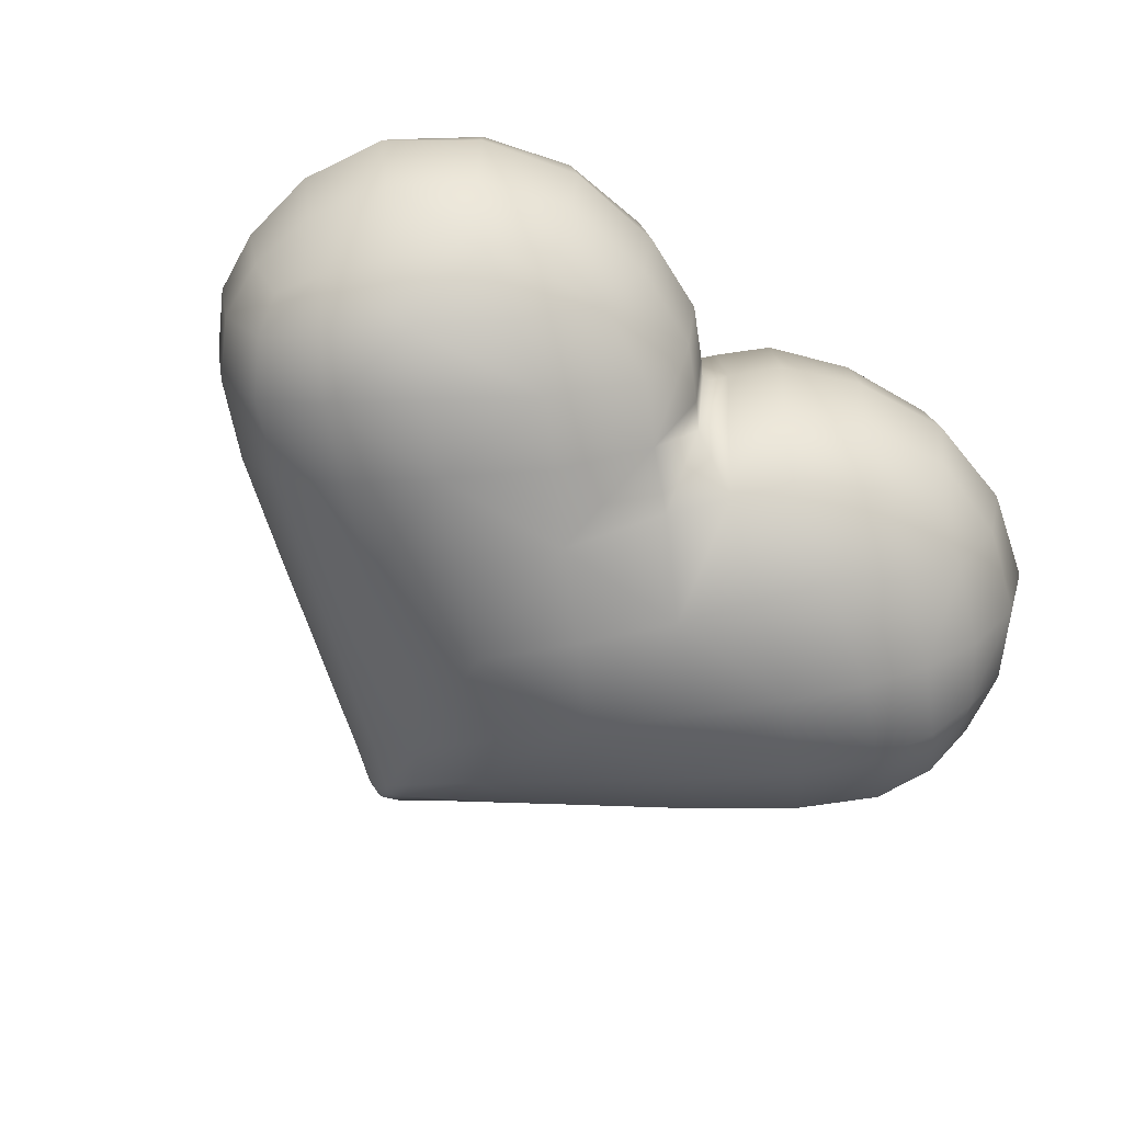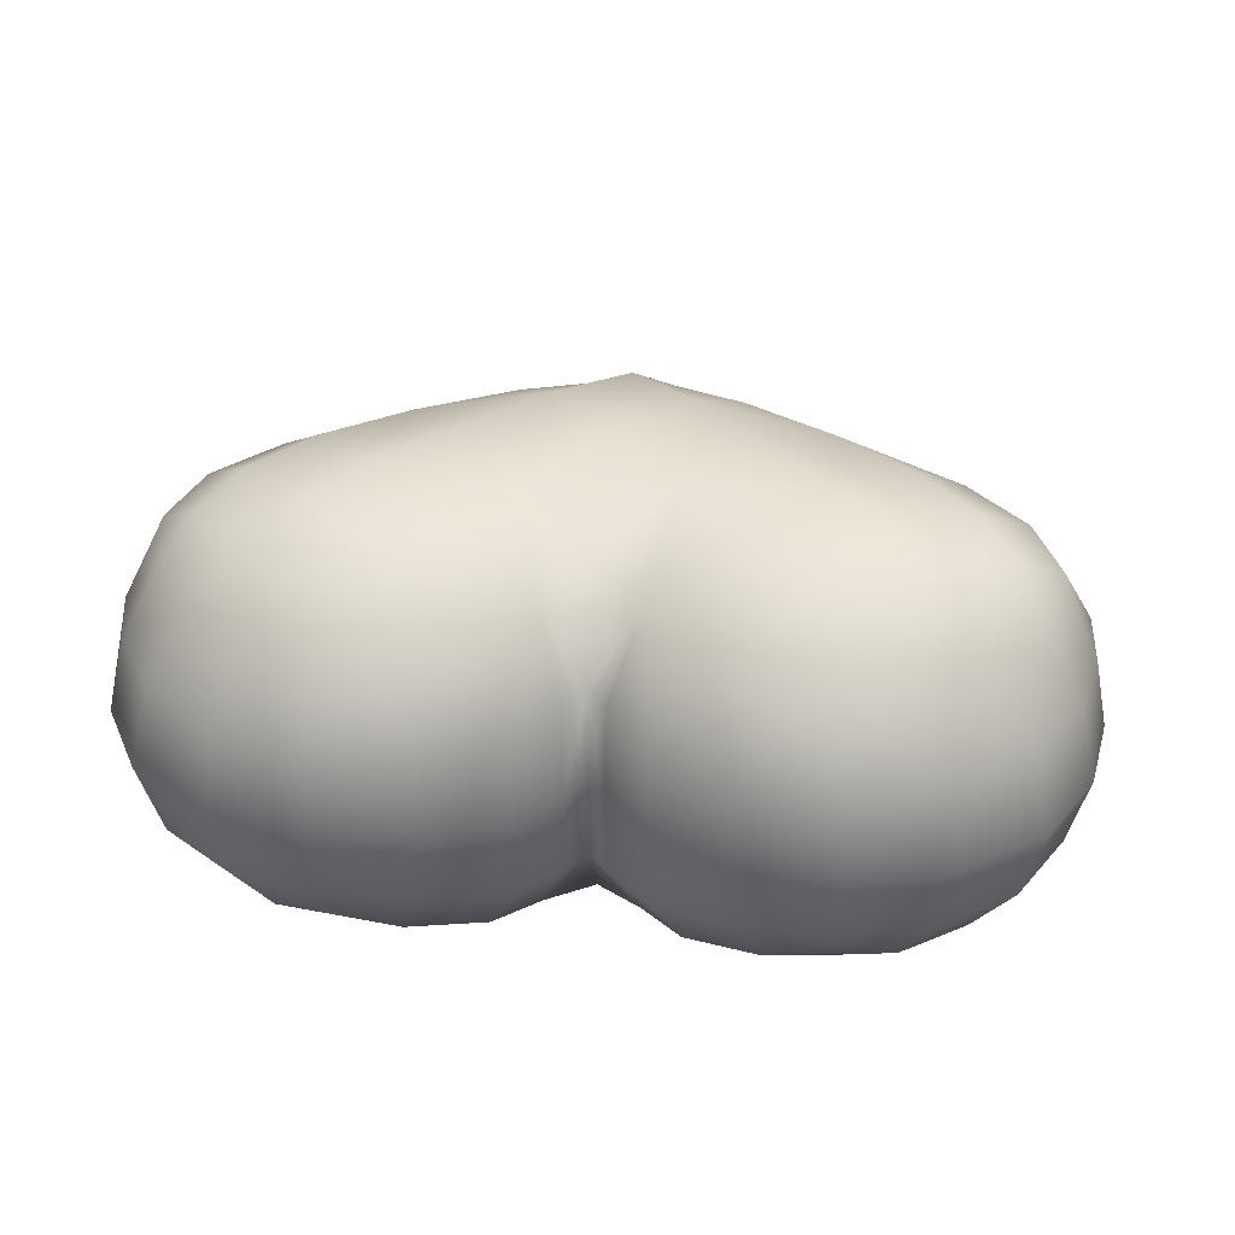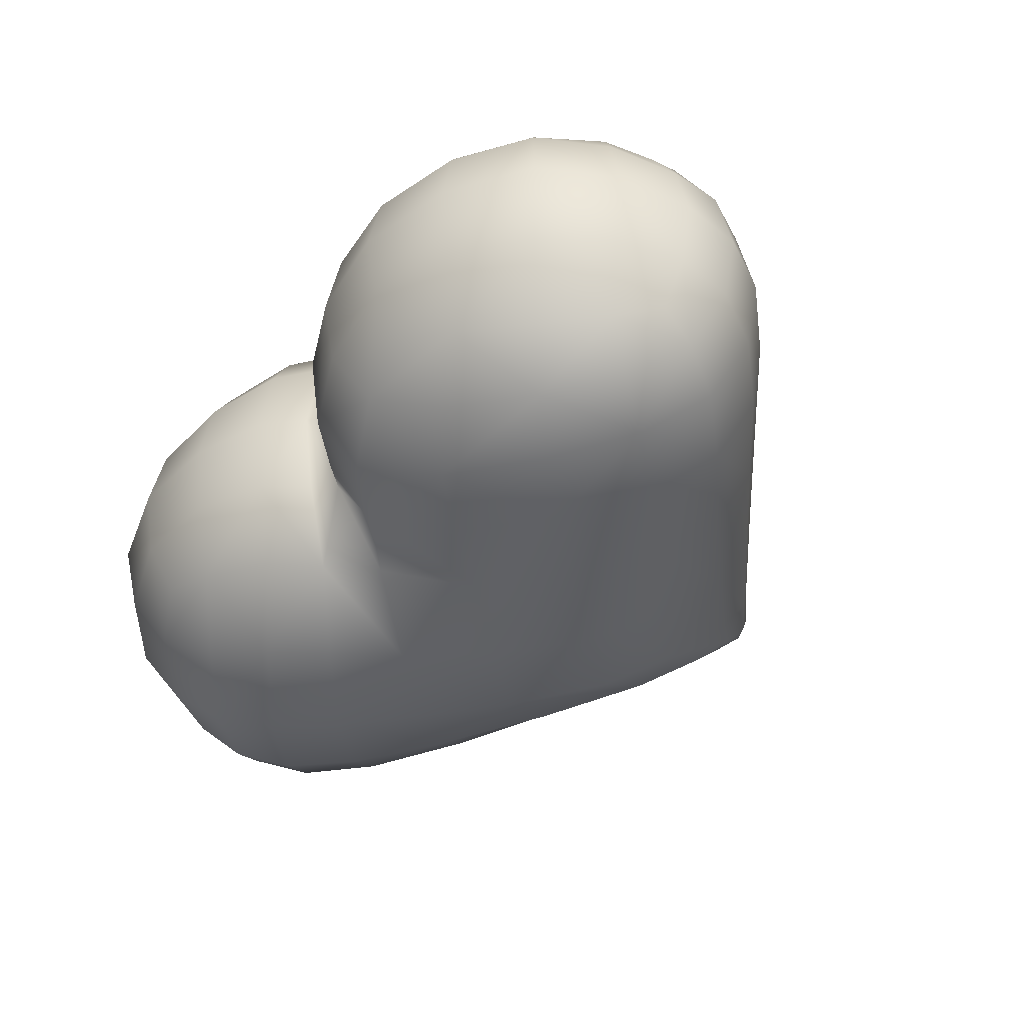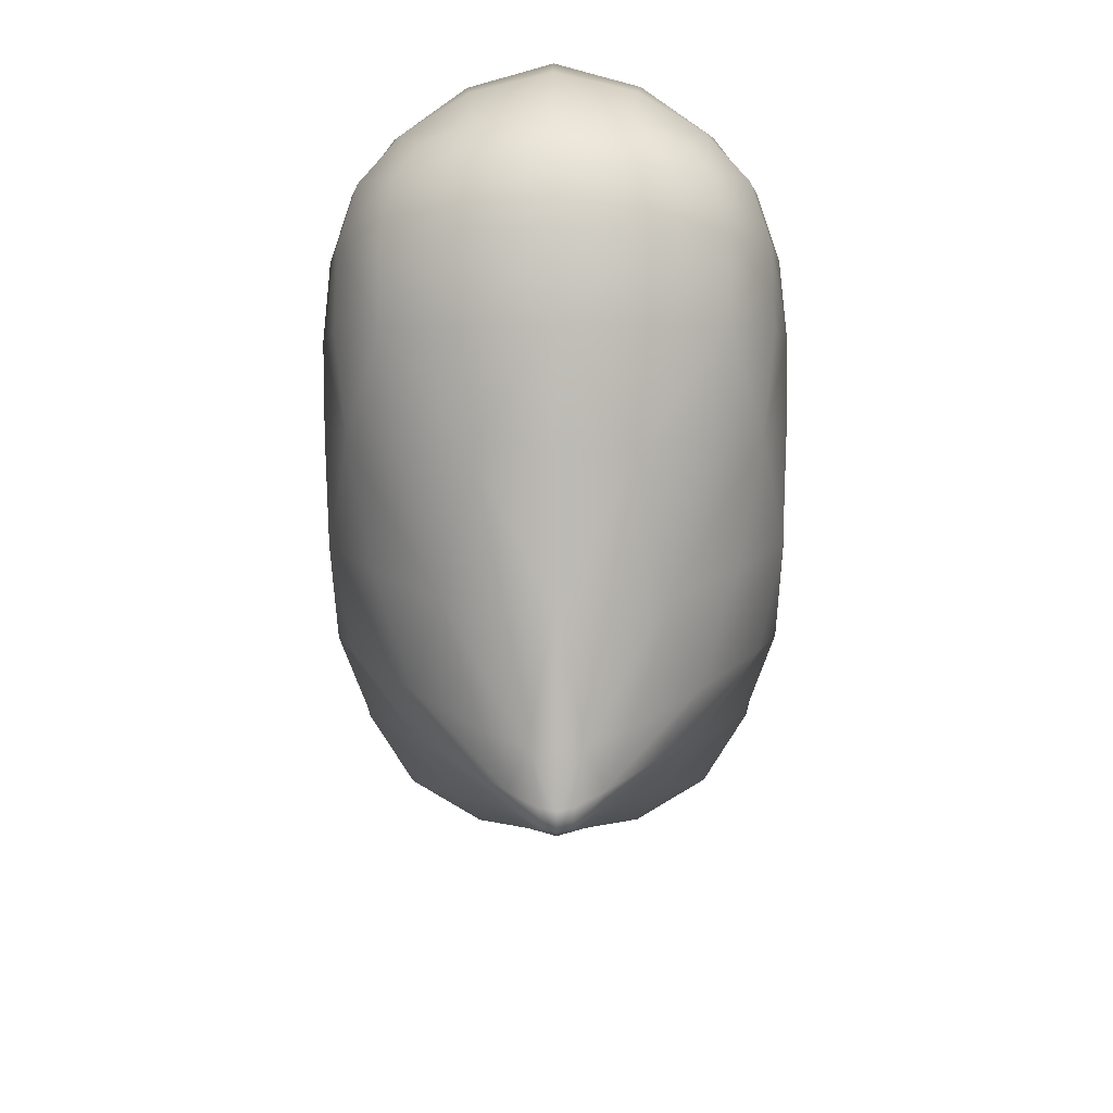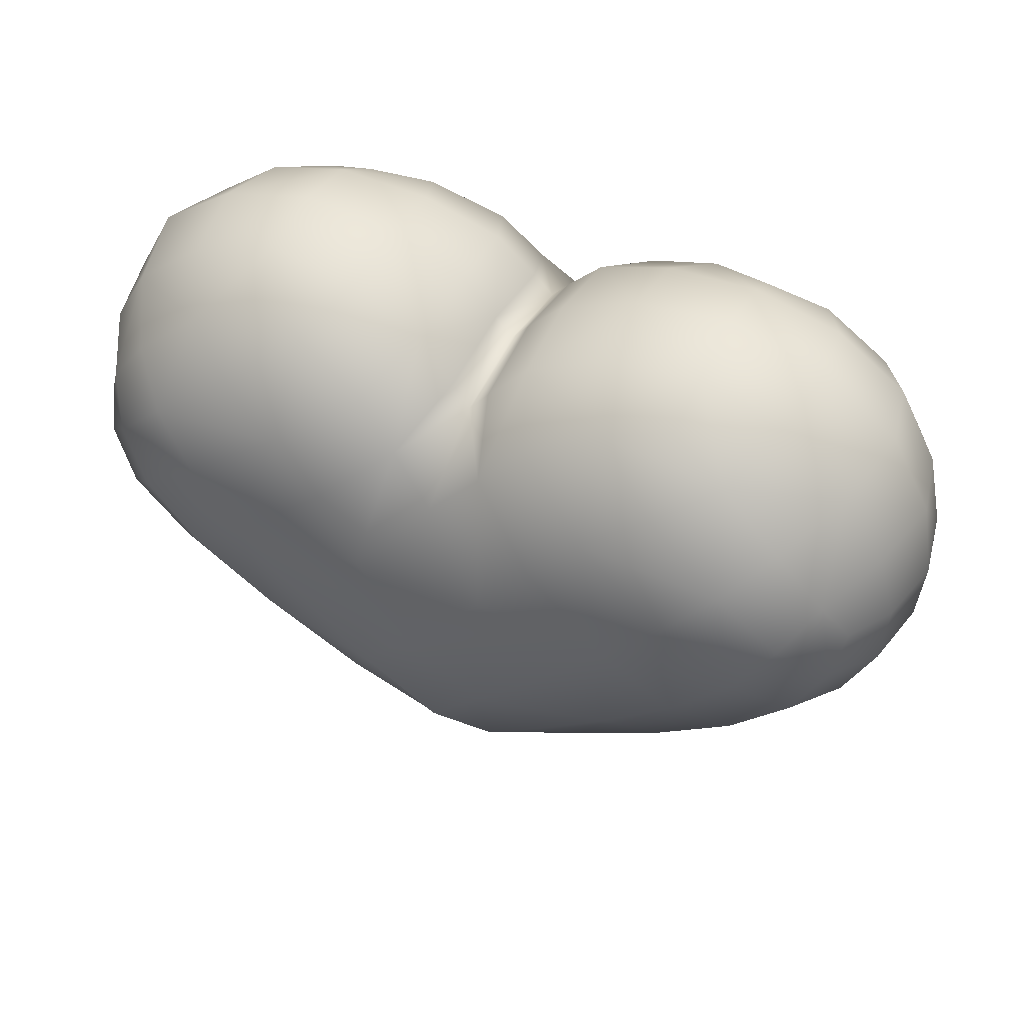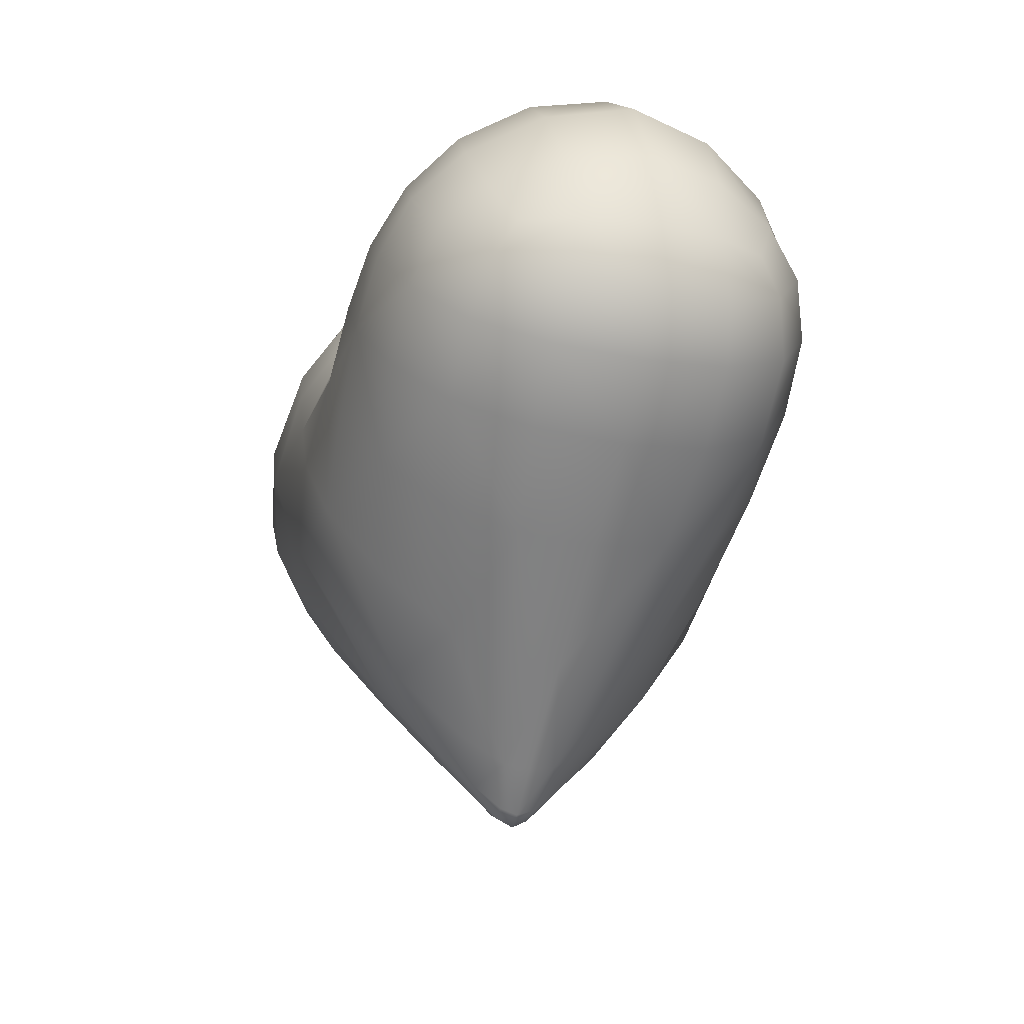
<metadata>
{"format":"obj","ext":"obj","renderer":"f3d","projection":"perspective","resolution":1024,"background":"white","views":[{"elev":-64.5,"azim":144.6,"up":"+Z"},{"elev":36.9,"azim":-173.6,"up":"+Z"},{"elev":-44.8,"azim":-126.2,"up":"+Z"},{"elev":-45.0,"azim":90.4,"up":"+Y"},{"elev":44.7,"azim":25.5,"up":"+Y"},{"elev":-21.7,"azim":72.9,"up":"+Y"}]}
</metadata>
<code>
g default
v 0 -0.4234 0.06672
v 0.4925 0.05222 0.2957
v -0.4925 0.05222 0.2957
v 0 0.6158 0.393
v -0.4925 0.05222 -0.2957
v -0 0.6158 -0.393
v 0 -0.4234 -0.06672
v 0.4925 0.05222 -0.2957
v -0.8674 0.5057 0.2546
v -0.4677 0.8965 0.2546
v -0.4677 0.8965 -0.2546
v -0.8674 0.5057 -0.2546
v 0.8674 0.5057 -0.2546
v 0.8674 0.5057 0.2546
v 0.4677 0.8965 -0.2546
v 0.4677 0.8965 0.2546
v 0.1031 -0.3123 0.1397
v -0.2935 0.3127 0.4669
v -0.2935 0.3127 -0.4669
v 0.1031 -0.3123 -0.1397
v -0.1031 -0.3123 0.1397
v 0.2935 0.3127 0.4669
v -0.5628 -0.0293 0
v -0 0.7742 0
v -0.1031 -0.3123 -0.1397
v 0.2935 0.3127 -0.4669
v 0 -0.4735 0
v 0.5628 -0.0293 -0
v -0.786 0.3216 0.3292
v -0.1836 0.8026 0.3369
v -0.7224 0.7262 0.3216
v -0.1836 0.8026 -0.3369
v -0.4775 0.9873 0
v -0.786 0.3216 -0.3292
v -0.7224 0.7262 -0.3216
v -0.9531 0.493 0
v 0.786 0.3216 -0.3292
v 0.786 0.3216 0.3292
v 0.9531 0.493 0
v 0.1836 0.8026 -0.3369
v 0.7224 0.7262 -0.3216
v 0.1836 0.8026 0.3369
v 0.4775 0.9873 0
v 0.7224 0.7262 0.3216
v 0 -0.01128 0.4085
v -0.8415 0.8162 0
v 0 -0.01128 -0.4085
v 0.128 -0.3764 0
v 0.8415 0.8162 0
v -0.128 -0.3764 0
v -0.5382 0.5611 0.4541
v -0.1152 0.8974 0
v -0.5382 0.5611 -0.4541
v -0.8729 0.2391 0
v 0.8729 0.2391 0
v 0.5382 0.5611 -0.4541
v 0.1152 0.8974 0
v 0.5382 0.5611 0.4541
v 0.02303 -0.397 0.09011
v 0.2826 -0.1408 0.2203
v -0.4096 0.1685 0.4055
v -0.1416 0.4593 0.4622
v -0.4096 0.1685 -0.4055
v -0.1416 0.4593 -0.4622
v 0.02303 -0.397 -0.09011
v 0.2826 -0.1408 -0.2203
v -0.02303 -0.397 0.09011
v -0.2826 -0.1408 0.2203
v 0.4096 0.1685 0.4055
v 0.1416 0.4593 0.4622
v -0.5445 -0.01098 0.1555
v -0.5445 -0.01098 -0.1555
v -0 0.7401 0.2044
v -0 0.7401 -0.2044
v -0.2826 -0.1408 -0.2203
v -0.02303 -0.397 -0.09011
v 0.1416 0.4593 -0.4622
v 0.4096 0.1685 -0.4055
v 0 -0.4573 -0.03314
v 0 -0.4573 0.03314
v 0.5445 -0.01098 -0.1555
v 0.5445 -0.01098 0.1555
v -0.6636 0.2016 0.33
v -0.85 0.4265 0.2995
v -0.09537 0.707 0.3606
v -0.3373 0.873 0.2995
v -0.8186 0.6014 0.2995
v -0.5917 0.838 0.2995
v -0.09537 0.707 -0.3606
v -0.3373 0.873 -0.2995
v -0.4772 0.9594 0.151
v -0.4772 0.9594 -0.151
v -0.6636 0.2016 -0.33
v -0.85 0.4265 -0.2995
v -0.8186 0.6014 -0.2995
v -0.5917 0.838 -0.2995
v -0.9235 0.4964 0.151
v -0.9235 0.4964 -0.151
v 0.6636 0.2016 -0.33
v 0.85 0.4265 -0.2995
v 0.6636 0.2016 0.33
v 0.85 0.4265 0.2995
v 0.9235 0.4964 -0.151
v 0.9235 0.4964 0.151
v 0.09537 0.707 -0.3606
v 0.3373 0.873 -0.2995
v 0.5917 0.838 -0.2995
v 0.8186 0.6014 -0.2995
v 0.09537 0.707 0.3606
v 0.3373 0.873 0.2995
v 0.4772 0.9594 0.151
v 0.4772 0.9594 -0.151
v 0.8186 0.6014 0.2995
v 0.5917 0.838 0.2995
v 0.07116 -0.1805 0.2797
v 0.1366 0.1564 0.4588
v -0.1366 0.1564 0.4588
v -0.07116 -0.1805 0.2797
v -0.8029 0.7882 0.1753
v -0.6789 0.9319 0
v -0.8029 0.7882 -0.1753
v -0.9269 0.6576 0
v -0.1366 0.1564 -0.4588
v 0.1366 0.1564 -0.4588
v 0.07116 -0.1805 -0.2797
v -0.07116 -0.1805 -0.2797
v 0.1219 -0.3678 -0.05582
v 0.3302 -0.2139 0
v 0.1219 -0.3678 0.05582
v 0.03637 -0.4551 0
v 0.9269 0.6576 0
v 0.8029 0.7882 -0.1753
v 0.6789 0.9319 0
v 0.8029 0.7882 0.1753
v -0.03637 -0.4551 0
v -0.1219 -0.3678 0.05582
v -0.3302 -0.2139 0
v -0.1219 -0.3678 -0.05582
v -0.4257 0.4477 0.4693
v -0.3471 0.6921 0.4264
v -0.6356 0.6522 0.4097
v -0.6832 0.4299 0.4213
v -0.03703 0.8174 0
v -0.1212 0.8726 -0.1842
v -0.2758 0.9649 0
v -0.1212 0.8726 0.1842
v -0.4257 0.4477 -0.4693
v -0.6832 0.4299 -0.4213
v -0.6356 0.6522 -0.4097
v -0.3471 0.6921 -0.4264
v -0.7457 0.1156 0
v -0.8504 0.259 0.1791
v -0.9386 0.3592 0
v -0.8504 0.259 -0.1791
v 0.7457 0.1156 0
v 0.8504 0.259 -0.1791
v 0.9386 0.3592 0
v 0.8504 0.259 0.1791
v 0.4257 0.4477 -0.4693
v 0.3471 0.6921 -0.4264
v 0.6356 0.6522 -0.4097
v 0.6832 0.4299 -0.4213
v 0.03703 0.8174 0
v 0.1212 0.8726 0.1842
v 0.2758 0.9649 0
v 0.1212 0.8726 -0.1842
v 0.4257 0.4477 0.4693
v 0.6832 0.4299 0.4213
v 0.6356 0.6522 0.4097
v 0.3471 0.6921 0.4264
v 0.2265 -0.008405 0.3552
v 0 0.3141 0.48
v -0.2265 -0.008405 0.3552
v 0 -0.3099 0.1814
v -0.6582 0.9011 0.1632
v -0.6582 0.9011 -0.1632
v -0.889 0.644 -0.1632
v -0.889 0.644 0.1632
v 0 0.3141 -0.48
v 0.2265 -0.008405 -0.3552
v 0 -0.3099 -0.1814
v -0.2265 -0.008405 -0.3552
v 0.3178 -0.2015 -0.1052
v 0.3178 -0.2015 0.1052
v 0.03394 -0.4427 0.03581
v 0.03394 -0.4427 -0.03581
v 0.889 0.644 -0.1632
v 0.6582 0.9011 -0.1632
v 0.6582 0.9011 0.1632
v 0.889 0.644 0.1632
v -0.03394 -0.4427 0.03581
v -0.3178 -0.2015 0.1052
v -0.3178 -0.2015 -0.1052
v -0.03394 -0.4427 -0.03581
v -0.2466 0.5865 0.4487
v -0.475 0.7721 0.3819
v -0.759 0.5282 0.3819
v -0.5643 0.3124 0.4283
v -0.04042 0.7873 -0.1988
v -0.2825 0.94 -0.1632
v -0.2825 0.94 0.1632
v -0.04042 0.7873 0.1988
v -0.5643 0.3124 -0.4283
v -0.759 0.5282 -0.3819
v -0.475 0.7721 -0.3819
v -0.2466 0.5865 -0.4487
v -0.7247 0.1367 0.1783
v -0.9136 0.3735 0.1632
v -0.9136 0.3735 -0.1632
v -0.7247 0.1367 -0.1783
v 0.7247 0.1367 -0.1783
v 0.9136 0.3735 -0.1632
v 0.9136 0.3735 0.1632
v 0.7247 0.1367 0.1783
v 0.2466 0.5865 -0.4487
v 0.475 0.7721 -0.3819
v 0.759 0.5282 -0.3819
v 0.5643 0.3124 -0.4283
v 0.04042 0.7873 0.1988
v 0.2825 0.94 0.1632
v 0.2825 0.94 -0.1632
v 0.04042 0.7873 -0.1988
v 0.5643 0.3124 0.4283
v 0.759 0.5282 0.3819
v 0.475 0.7721 0.3819
v 0.2466 0.5865 0.4487
g pCube2
f 60 2 69 171
f 69 22 116 171
f 116 45 115 171
f 115 17 60 171
f 70 4 62 172
f 62 18 117 172
f 117 45 116 172
f 116 22 70 172
f 61 3 68 173
f 68 21 118 173
f 118 45 117 173
f 117 18 61 173
f 67 1 59 174
f 59 17 115 174
f 115 45 118 174
f 118 21 67 174
f 88 10 91 175
f 91 33 120 175
f 120 46 119 175
f 119 31 88 175
f 92 11 96 176
f 96 35 121 176
f 121 46 120 176
f 120 33 92 176
f 95 12 98 177
f 98 36 122 177
f 122 46 121 177
f 121 35 95 177
f 97 9 87 178
f 87 31 119 178
f 119 46 122 178
f 122 36 97 178
f 64 6 77 179
f 77 26 124 179
f 124 47 123 179
f 123 19 64 179
f 78 8 66 180
f 66 20 125 180
f 125 47 124 180
f 124 26 78 180
f 65 7 76 181
f 76 25 126 181
f 126 47 125 181
f 125 20 65 181
f 75 5 63 182
f 63 19 123 182
f 123 47 126 182
f 126 25 75 182
f 66 8 81 183
f 81 28 128 183
f 128 48 127 183
f 127 20 66 183
f 82 2 60 184
f 60 17 129 184
f 129 48 128 184
f 128 28 82 184
f 59 1 80 185
f 80 27 130 185
f 130 48 129 185
f 129 17 59 185
f 79 7 65 186
f 65 20 127 186
f 127 48 130 186
f 130 27 79 186
f 103 13 108 187
f 108 41 132 187
f 132 49 131 187
f 131 39 103 187
f 107 15 112 188
f 112 43 133 188
f 133 49 132 188
f 132 41 107 188
f 111 16 114 189
f 114 44 134 189
f 134 49 133 189
f 133 43 111 189
f 113 14 104 190
f 104 39 131 190
f 131 49 134 190
f 134 44 113 190
f 80 1 67 191
f 67 21 136 191
f 136 50 135 191
f 135 27 80 191
f 68 3 71 192
f 71 23 137 192
f 137 50 136 192
f 136 21 68 192
f 72 5 75 193
f 75 25 138 193
f 138 50 137 193
f 137 23 72 193
f 76 7 79 194
f 79 27 135 194
f 135 50 138 194
f 138 25 76 194
f 62 4 85 195
f 85 30 140 195
f 140 51 139 195
f 139 18 62 195
f 86 10 88 196
f 88 31 141 196
f 141 51 140 196
f 140 30 86 196
f 87 9 84 197
f 84 29 142 197
f 142 51 141 197
f 141 31 87 197
f 83 3 61 198
f 61 18 139 198
f 139 51 142 198
f 142 29 83 198
f 74 6 89 199
f 89 32 144 199
f 144 52 143 199
f 143 24 74 199
f 90 11 92 200
f 92 33 145 200
f 145 52 144 200
f 144 32 90 200
f 91 10 86 201
f 86 30 146 201
f 146 52 145 201
f 145 33 91 201
f 85 4 73 202
f 73 24 143 202
f 143 52 146 202
f 146 30 85 202
f 63 5 93 203
f 93 34 148 203
f 148 53 147 203
f 147 19 63 203
f 94 12 95 204
f 95 35 149 204
f 149 53 148 204
f 148 34 94 204
f 96 11 90 205
f 90 32 150 205
f 150 53 149 205
f 149 35 96 205
f 89 6 64 206
f 64 19 147 206
f 147 53 150 206
f 150 32 89 206
f 71 3 83 207
f 83 29 152 207
f 152 54 151 207
f 151 23 71 207
f 84 9 97 208
f 97 36 153 208
f 153 54 152 208
f 152 29 84 208
f 98 12 94 209
f 94 34 154 209
f 154 54 153 209
f 153 36 98 209
f 93 5 72 210
f 72 23 151 210
f 151 54 154 210
f 154 34 93 210
f 81 8 99 211
f 99 37 156 211
f 156 55 155 211
f 155 28 81 211
f 100 13 103 212
f 103 39 157 212
f 157 55 156 212
f 156 37 100 212
f 104 14 102 213
f 102 38 158 213
f 158 55 157 213
f 157 39 104 213
f 101 2 82 214
f 82 28 155 214
f 155 55 158 214
f 158 38 101 214
f 77 6 105 215
f 105 40 160 215
f 160 56 159 215
f 159 26 77 215
f 106 15 107 216
f 107 41 161 216
f 161 56 160 216
f 160 40 106 216
f 108 13 100 217
f 100 37 162 217
f 162 56 161 217
f 161 41 108 217
f 99 8 78 218
f 78 26 159 218
f 159 56 162 218
f 162 37 99 218
f 73 4 109 219
f 109 42 164 219
f 164 57 163 219
f 163 24 73 219
f 110 16 111 220
f 111 43 165 220
f 165 57 164 220
f 164 42 110 220
f 112 15 106 221
f 106 40 166 221
f 166 57 165 221
f 165 43 112 221
f 105 6 74 222
f 74 24 163 222
f 163 57 166 222
f 166 40 105 222
f 69 2 101 223
f 101 38 168 223
f 168 58 167 223
f 167 22 69 223
f 102 14 113 224
f 113 44 169 224
f 169 58 168 224
f 168 38 102 224
f 114 16 110 225
f 110 42 170 225
f 170 58 169 225
f 169 44 114 225
f 109 4 70 226
f 70 22 167 226
f 167 58 170 226
f 170 42 109 226

</code>
